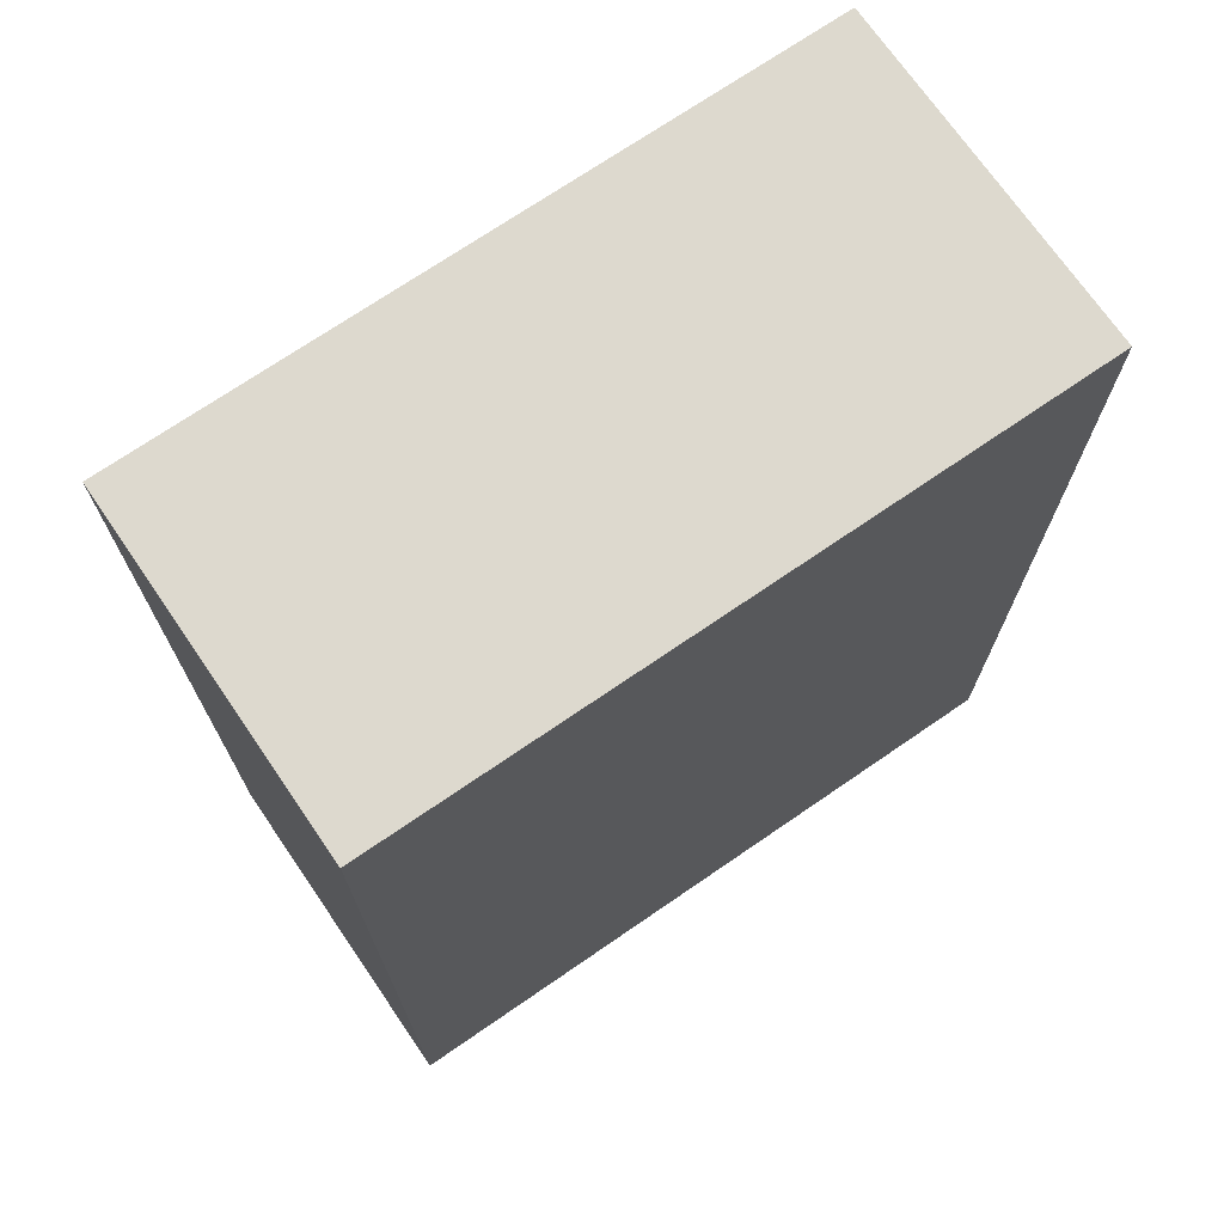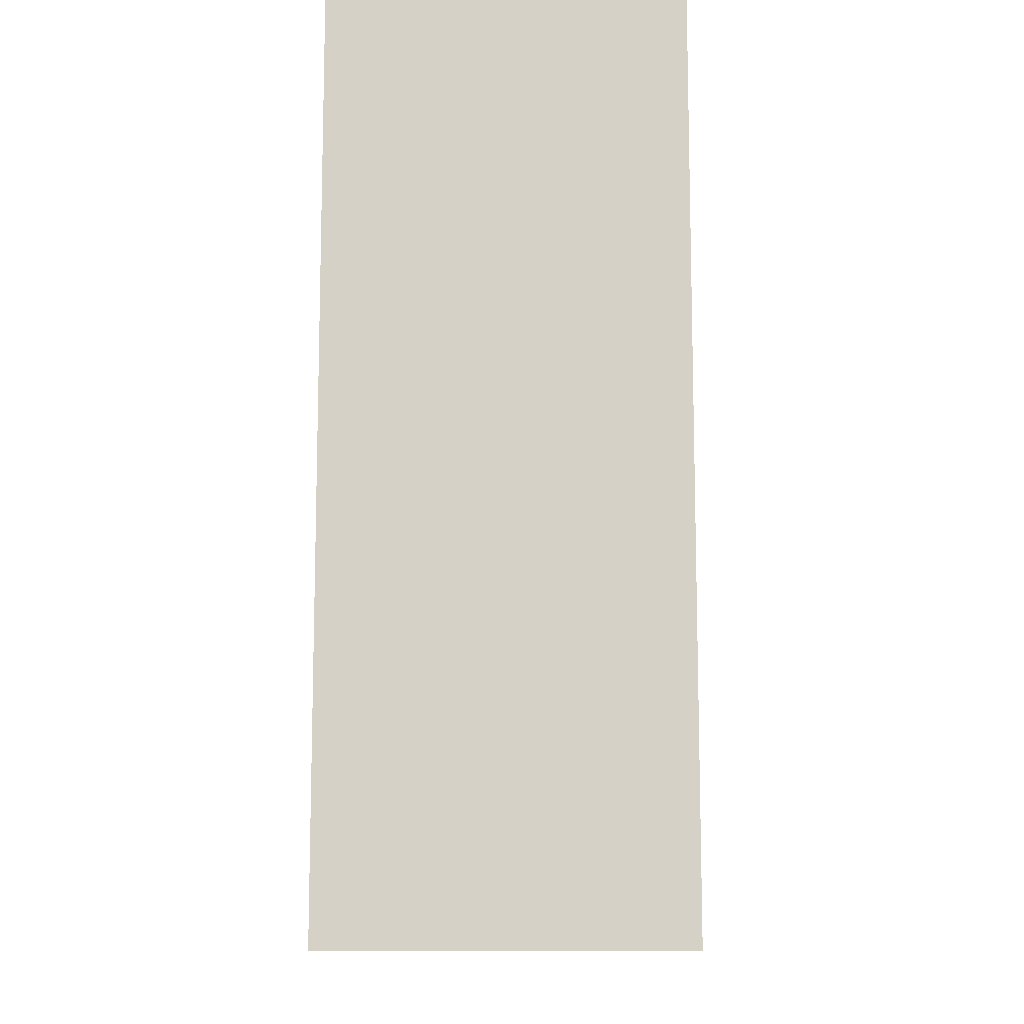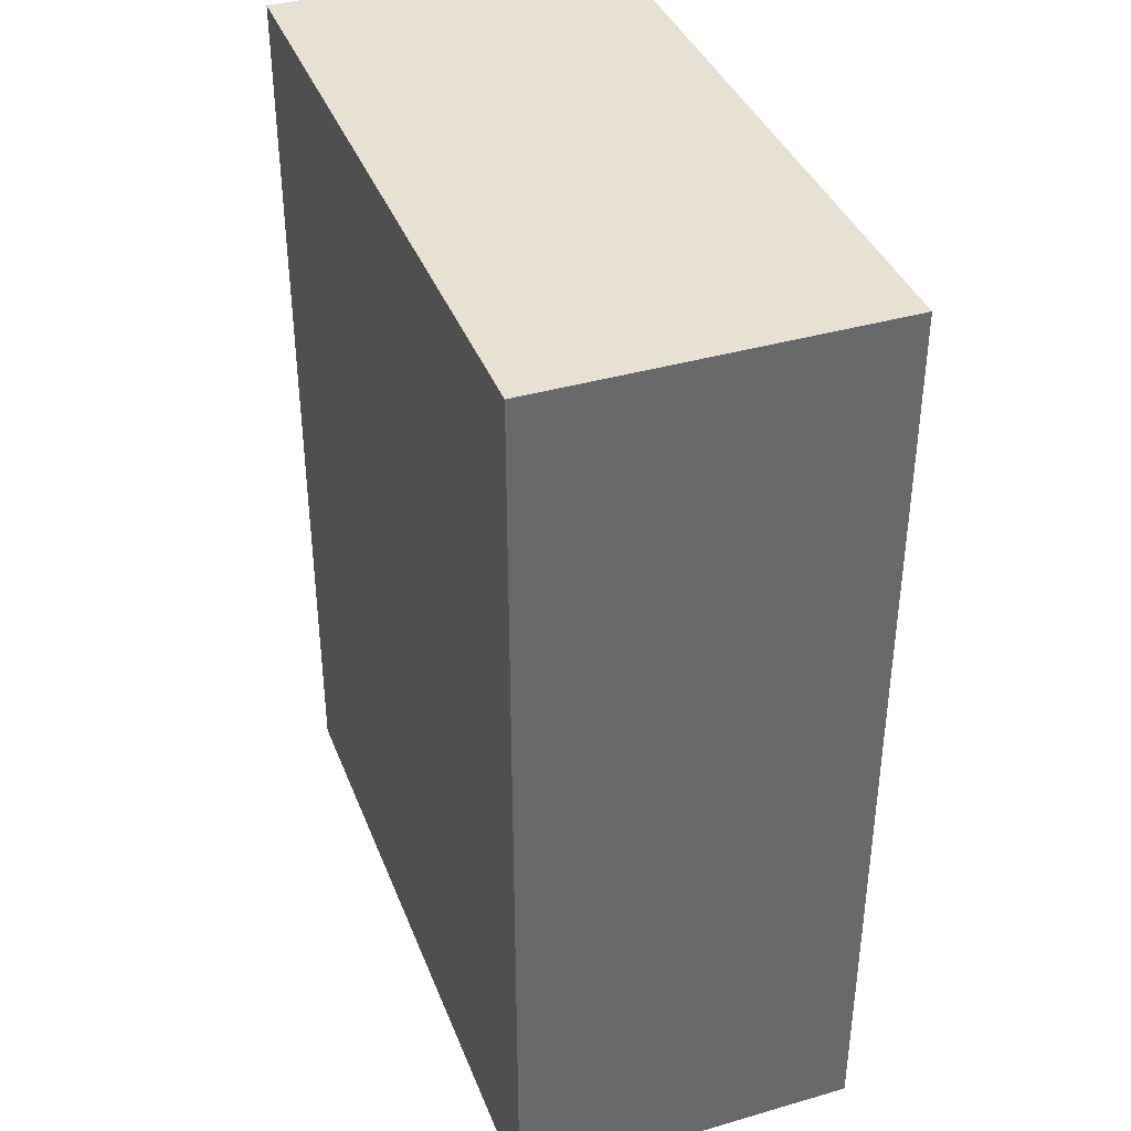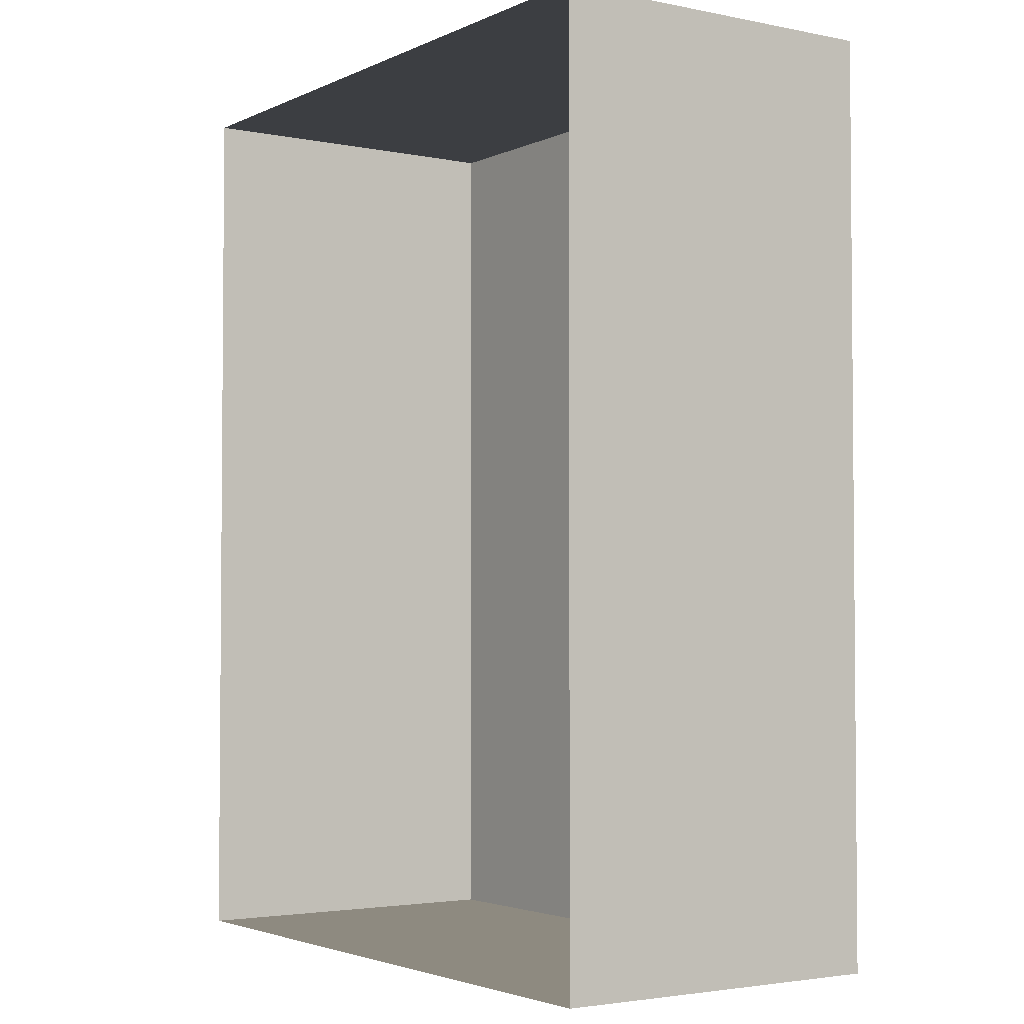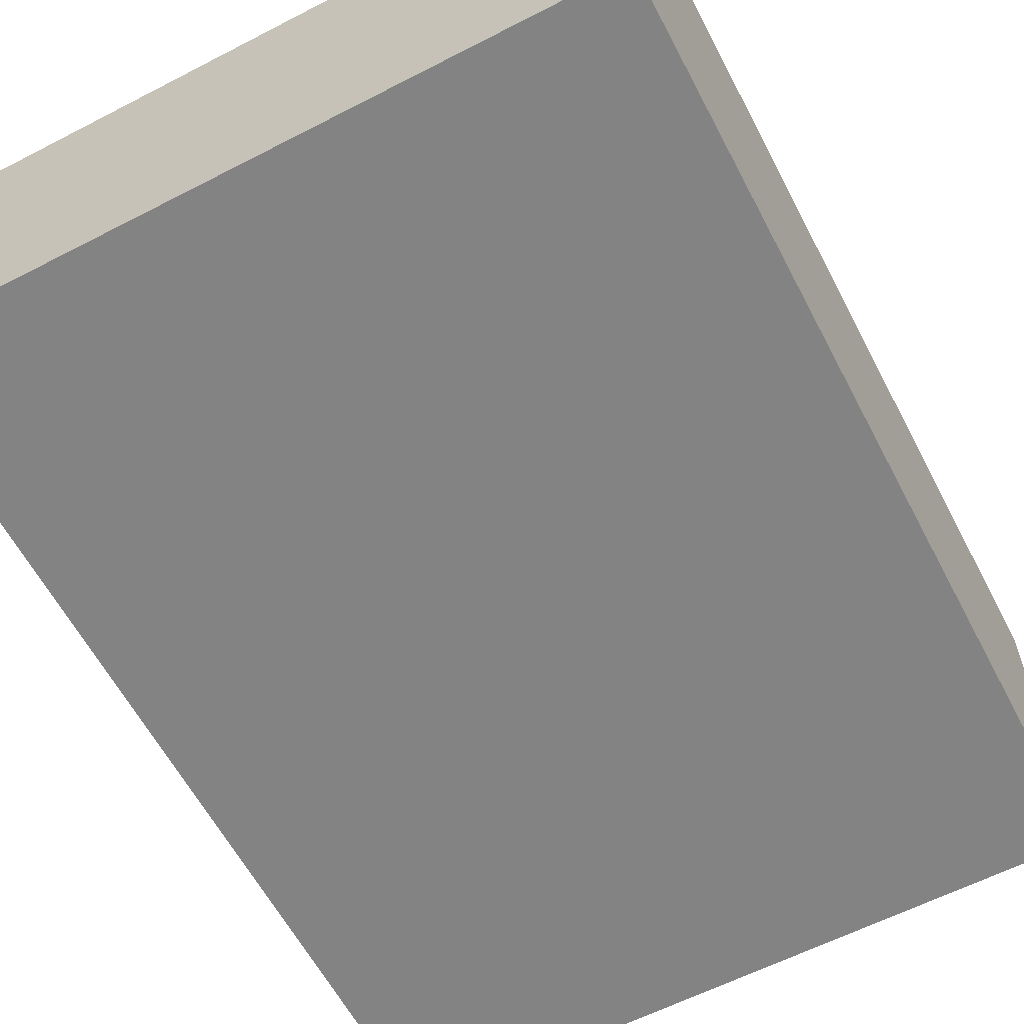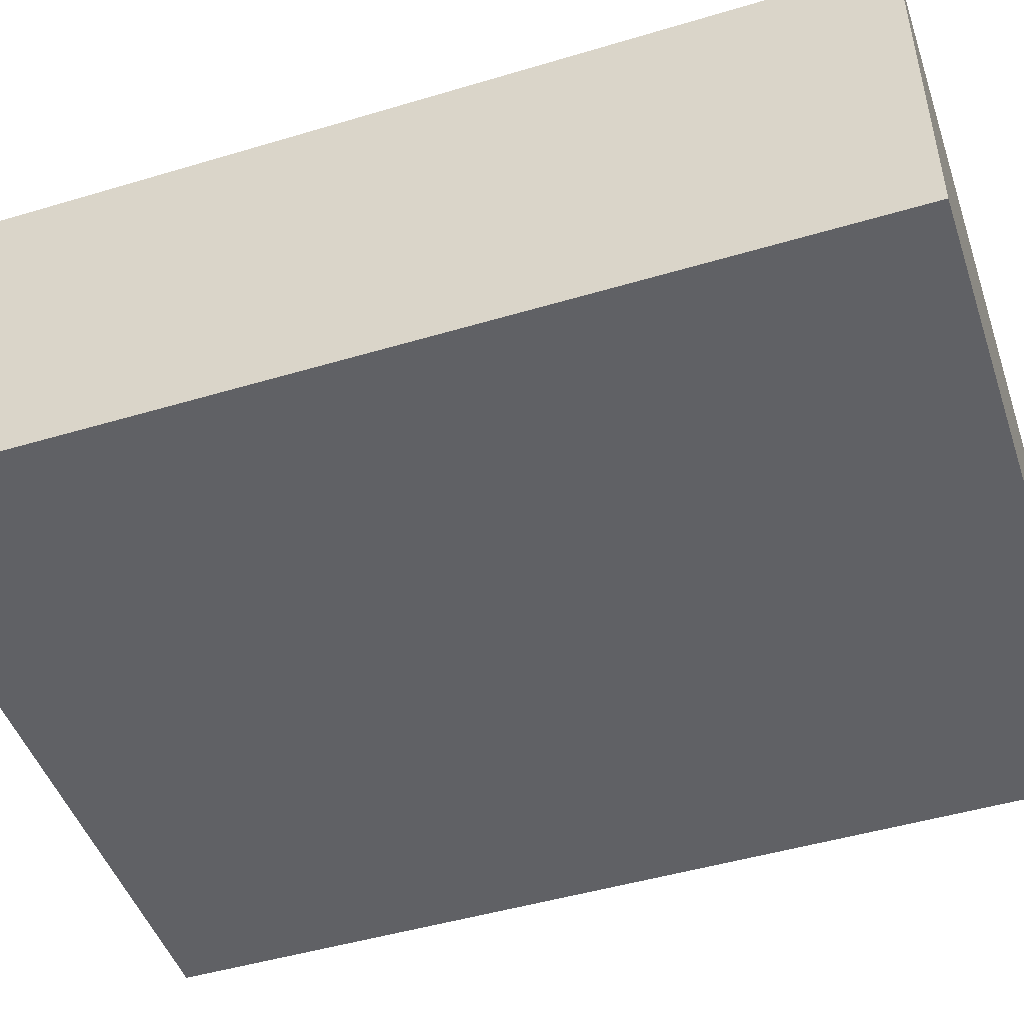
<metadata>
{"format":"obj","ext":"obj","renderer":"f3d","projection":"perspective","resolution":1024,"background":"white","views":[{"elev":71.7,"azim":-34.5,"up":"+Z"},{"elev":-11.3,"azim":-89.0,"up":"+Z"},{"elev":38.6,"azim":70.0,"up":"+Z"},{"elev":-3.0,"azim":-124.2,"up":"+Z"},{"elev":-61.1,"azim":-152.3,"up":"+Y"},{"elev":-47.7,"azim":-71.4,"up":"+Y"}]}
</metadata>
<code>
o Plane.002
v -2 3 -4
v -2 1e-06 -4
v 4 1e-06 -4
v 4 3 -4
v 4 3 -4
v 4 1e-06 -4
v 4 -1e-06 4
v 4 3 4
v -2 3 4
v -2 -1e-06 4
v -2 1e-06 -4
v -2 3 -4
v 4 3 4
v 4 -1e-06 4
v -2 -1e-06 4
v -2 3 4
v -2 -1e-06 4
v 4 -1e-06 4
v 4 1e-06 -4
v -2 1e-06 -4
f 18 19 20
f 17 18 20
f 2 3 4
f 6 7 8
f 10 11 12
f 14 15 16
f 1 2 4
f 5 6 8
f 9 10 12
f 13 14 16

</code>
